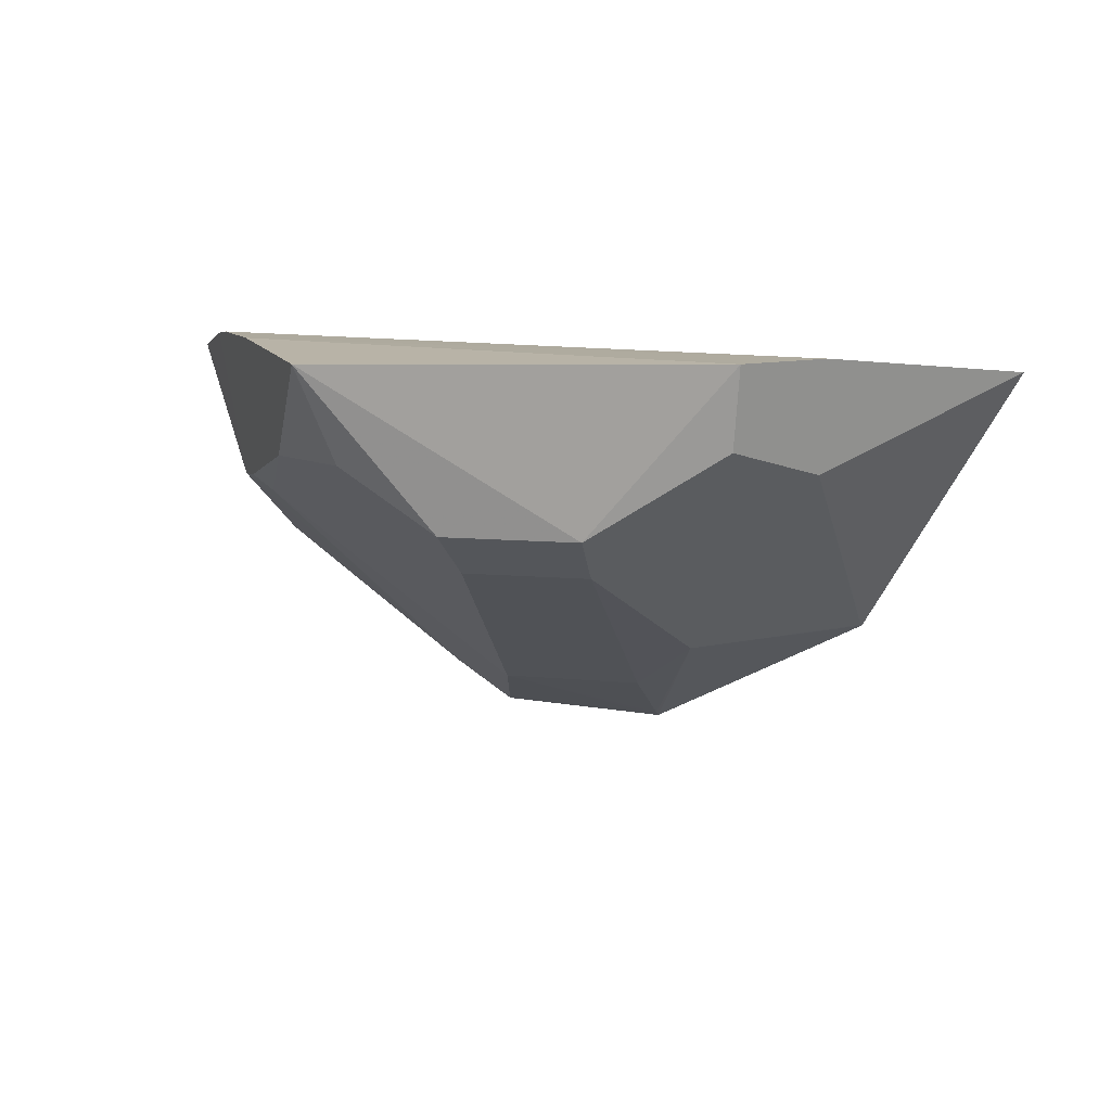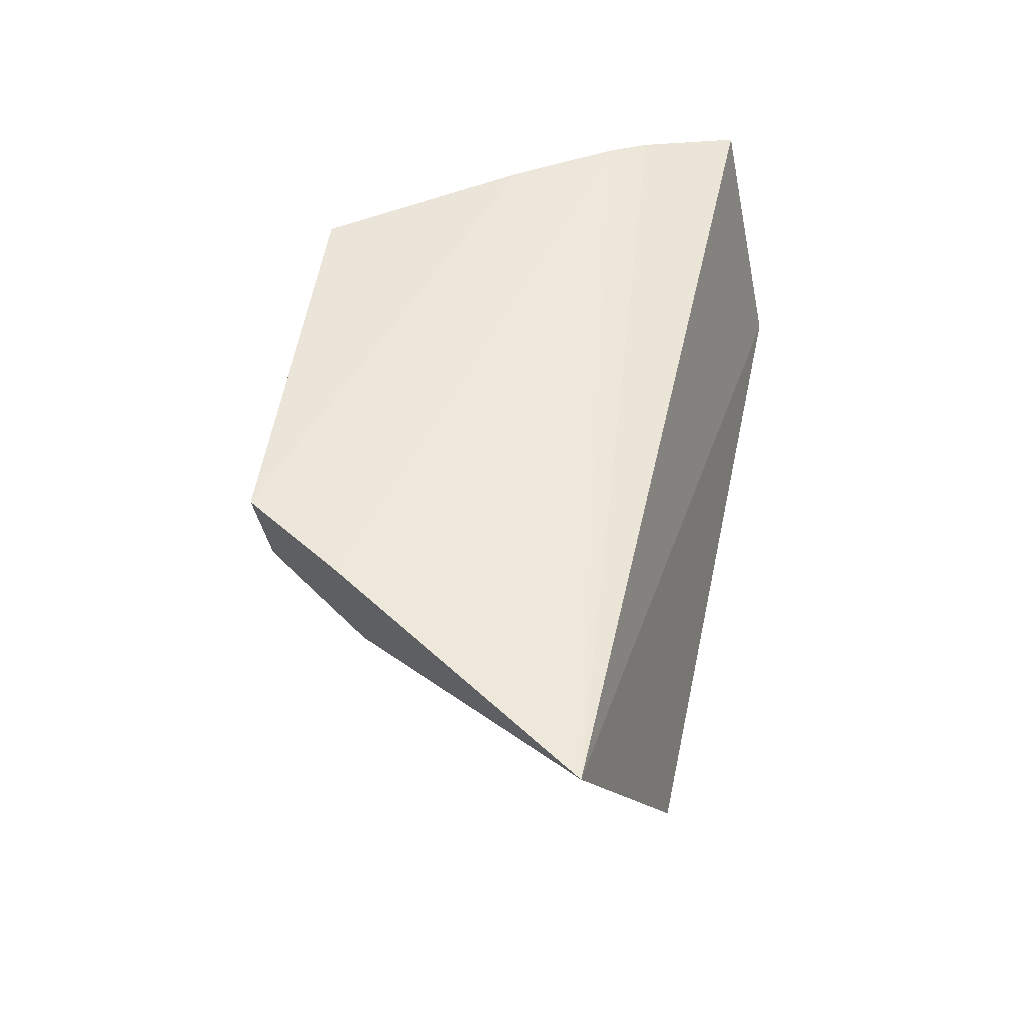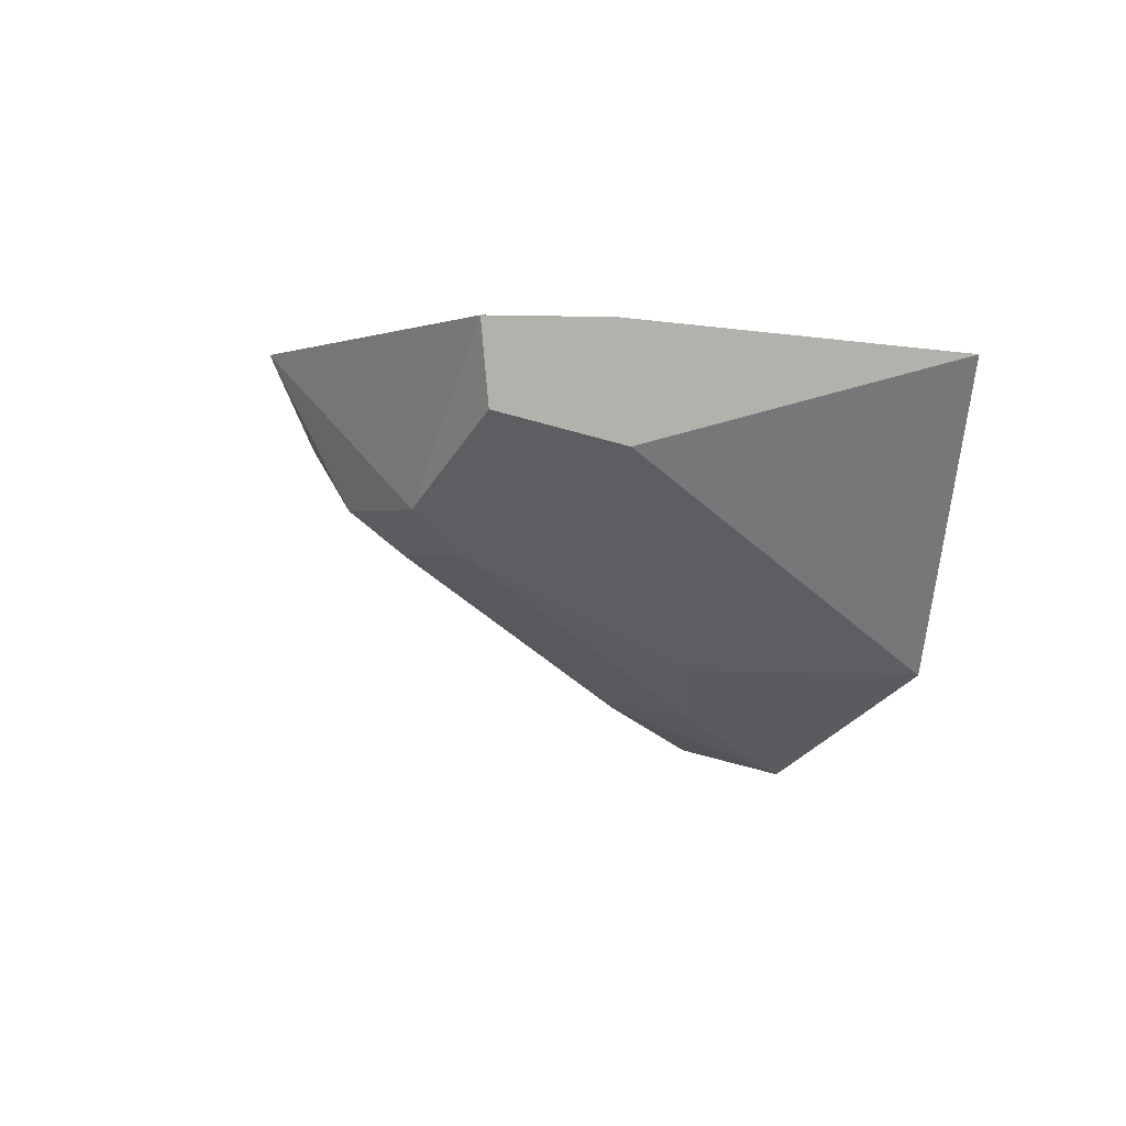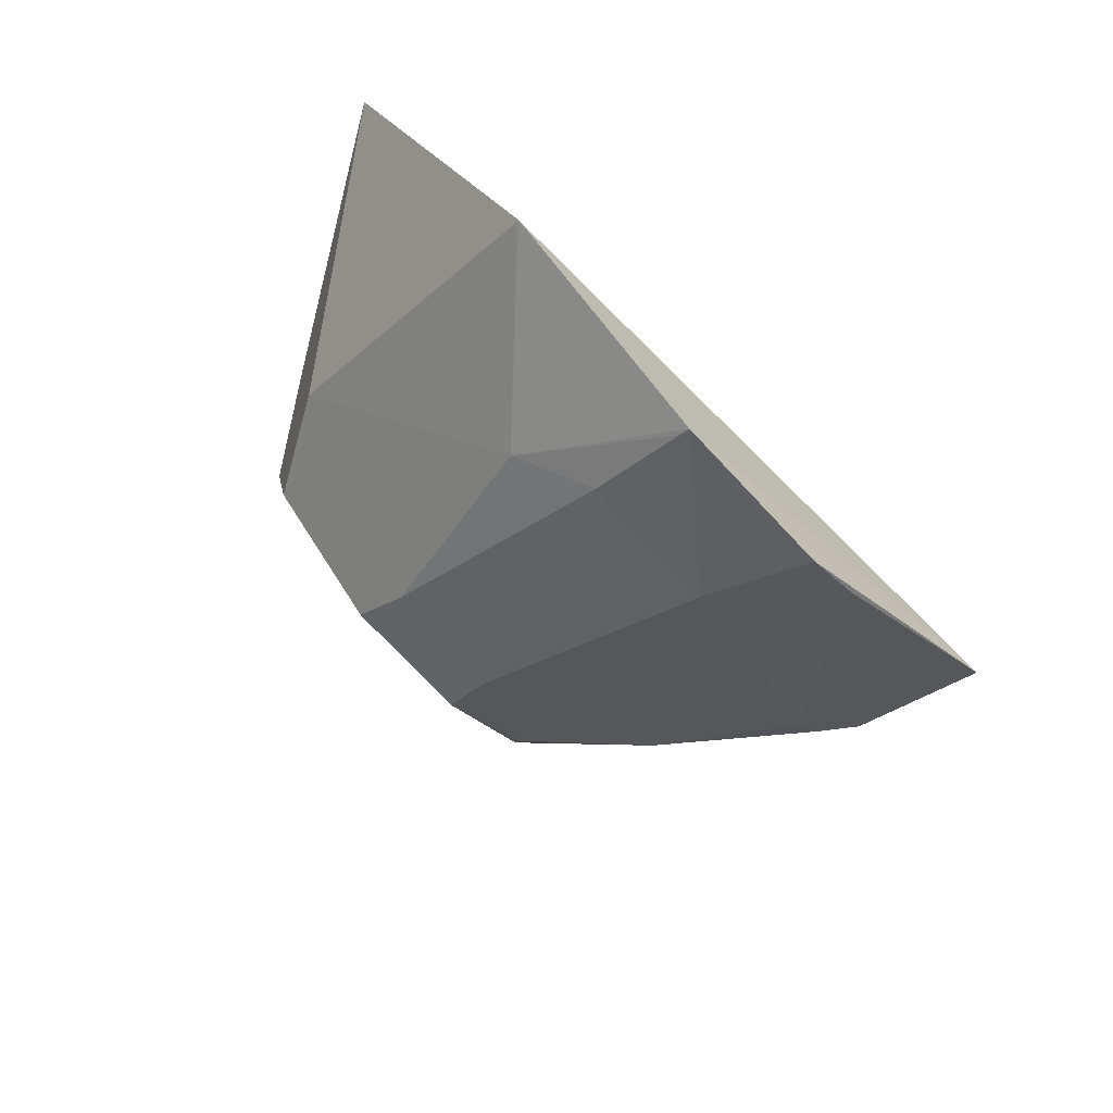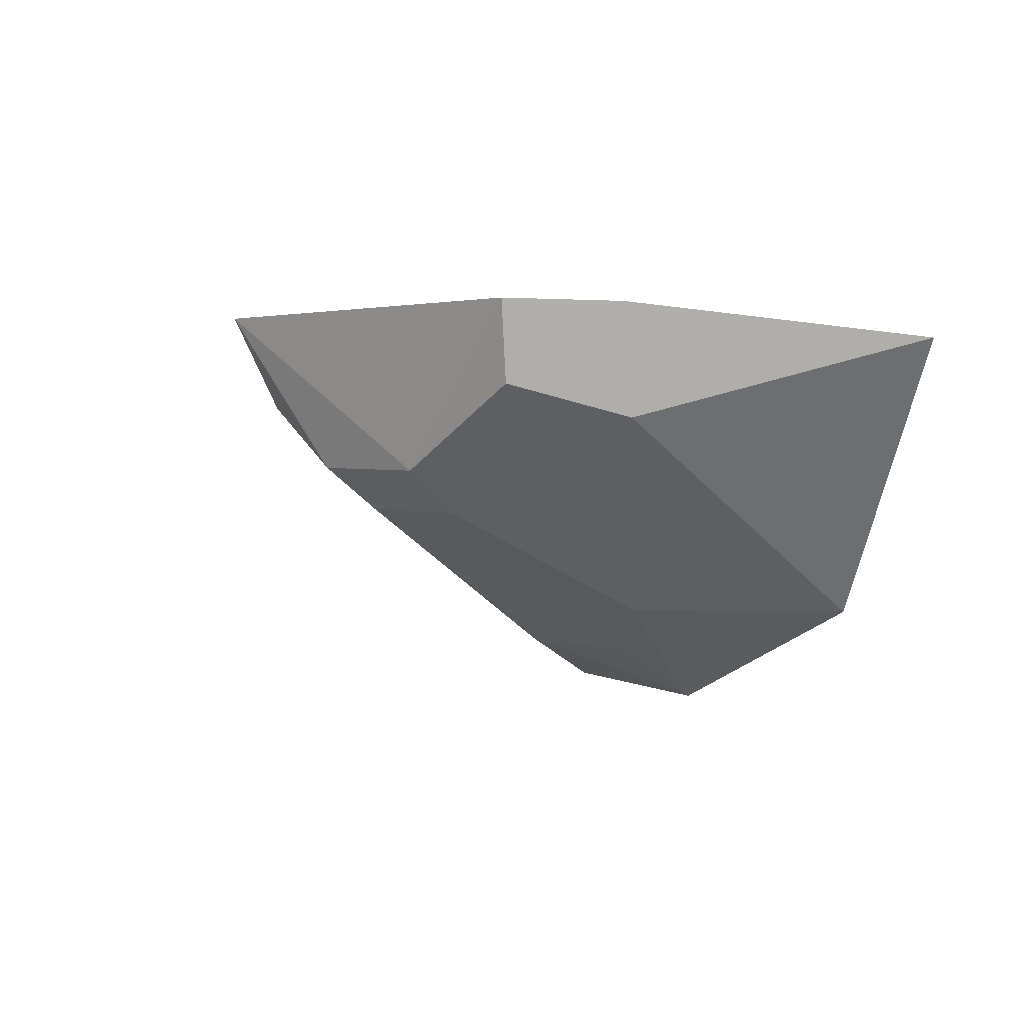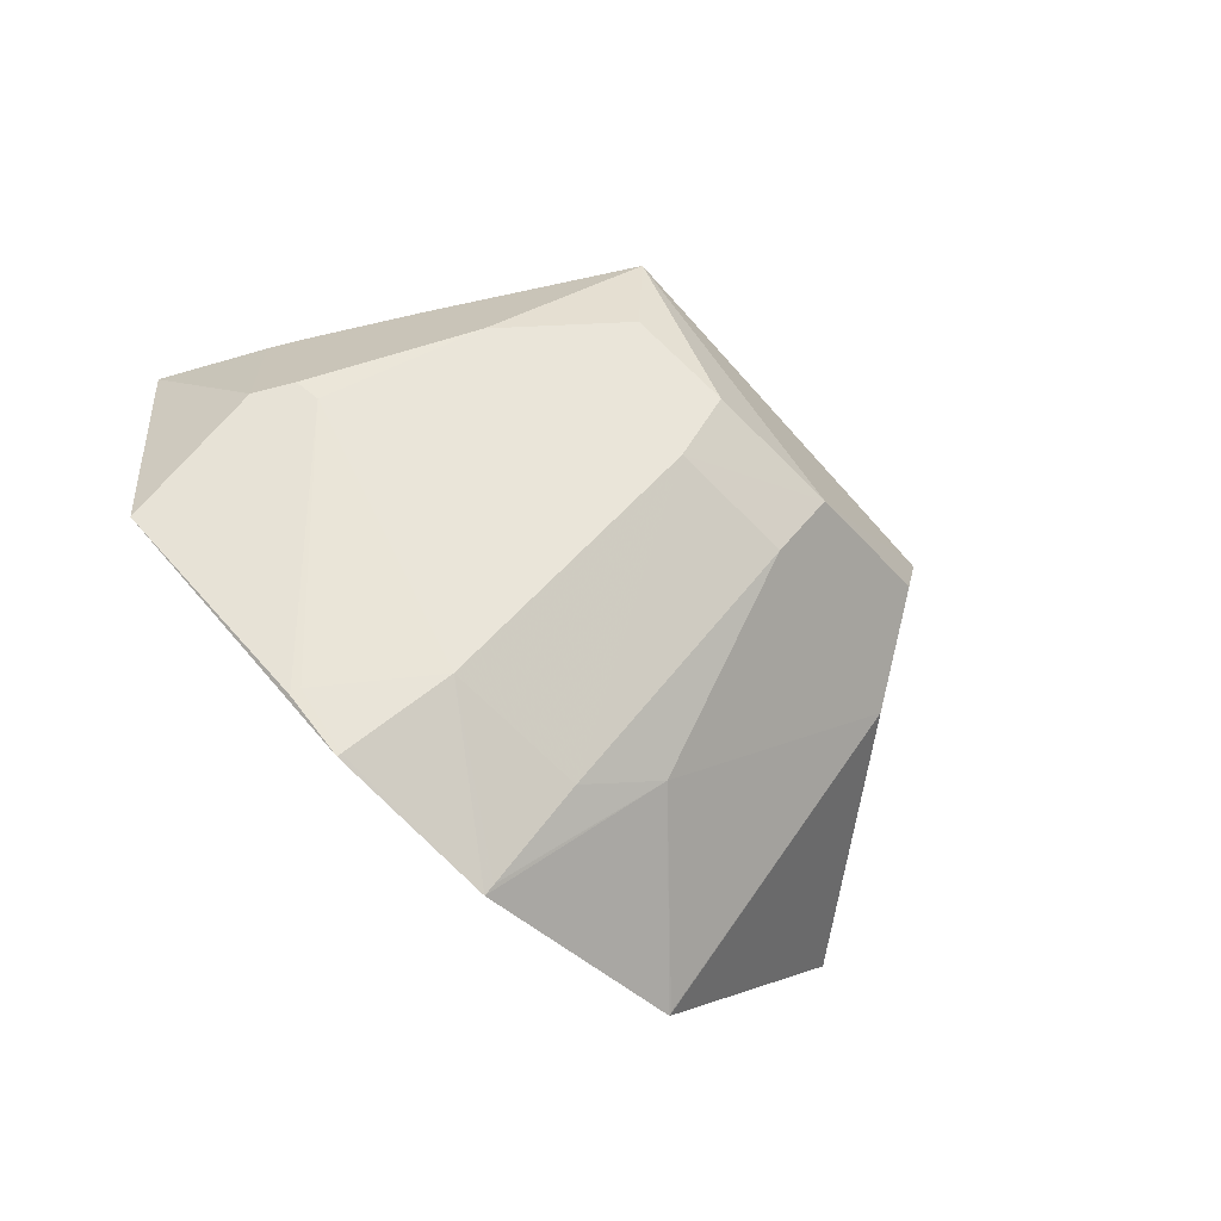
<metadata>
{"format":"obj","ext":"obj","renderer":"f3d","projection":"perspective","resolution":1024,"background":"white","views":[{"elev":10.5,"azim":14.6,"up":"+Y"},{"elev":48.7,"azim":100.7,"up":"+Y"},{"elev":1.0,"azim":59.7,"up":"+Y"},{"elev":-71.3,"azim":132.6,"up":"+Y"},{"elev":3.2,"azim":48.2,"up":"+Y"},{"elev":-77.3,"azim":-44.3,"up":"+Y"}]}
</metadata>
<code>
v 0.01541 -0.153 0.2685
v 0.1271 -0.0377 0.2888
v 0.05906 -0.05065 0.3883
v -0.05627 -0.02975 0.3988
v -0.1323 -0.03583 0.2808
v 0.06129 -0.02763 0.3918
v -0.01958 -0.07549 0.3905
v 0.07998 -0.1199 0.2685
v -0.1096 -0.02829 0.3183
v 0.01844 -0.08818 0.3736
v -0.1103 -0.09786 0.263
v 0.01997 -0.07532 0.3903
v 0.07717 -0.05998 0.3579
v -0.1102 -0.07387 0.3035
v -0.09116 -0.02765 0.3464
v 0.0797 -0.02828 0.3637
v -0.1163 -0.02964 0.3076
v -0.02624 -0.135 0.2998
v 0.0344 -0.1197 0.3138
v -0.04813 -0.05772 0.3886
v -0.01805 -0.08836 0.3737
v 0.01541 -0.1348 0.3002
v -0.0342 -0.1505 0.2685
v 0.0797 -0.1195 0.2694
v -0.07704 -0.05991 0.3581
v 0.01541 -0.1513 0.2717
v -0.03388 -0.15 0.2696
v -0.05168 -0.1388 0.2685
v -0.05085 -0.1376 0.2713
v -0.09632 -0.07697 0.3157
v -0.1034 -0.07253 0.3142
f 11 8 1
f 11 5 2
f 11 2 8
f 12 6 4
f 12 4 7
f 12 3 6
f 13 8 2
f 13 12 10
f 13 3 12
f 14 5 11
f 15 9 4
f 15 4 6
f 16 2 9
f 16 13 2
f 16 6 3
f 16 3 13
f 16 15 6
f 16 9 15
f 17 9 2
f 17 2 5
f 17 5 14
f 17 14 4
f 17 4 9
f 19 1 8
f 19 13 10
f 20 7 4
f 21 7 18
f 21 12 7
f 21 10 12
f 22 21 18
f 22 10 21
f 22 19 10
f 23 11 1
f 24 19 8
f 24 8 13
f 24 13 19
f 25 20 4
f 26 22 18
f 26 18 1
f 26 1 19
f 26 19 22
f 27 23 1
f 27 1 18
f 28 14 11
f 28 11 23
f 29 27 18
f 29 28 23
f 29 23 27
f 30 29 18
f 30 14 28
f 30 28 29
f 30 18 7
f 30 7 20
f 30 20 25
f 31 30 25
f 31 14 30
f 31 25 4
f 31 4 14

</code>
